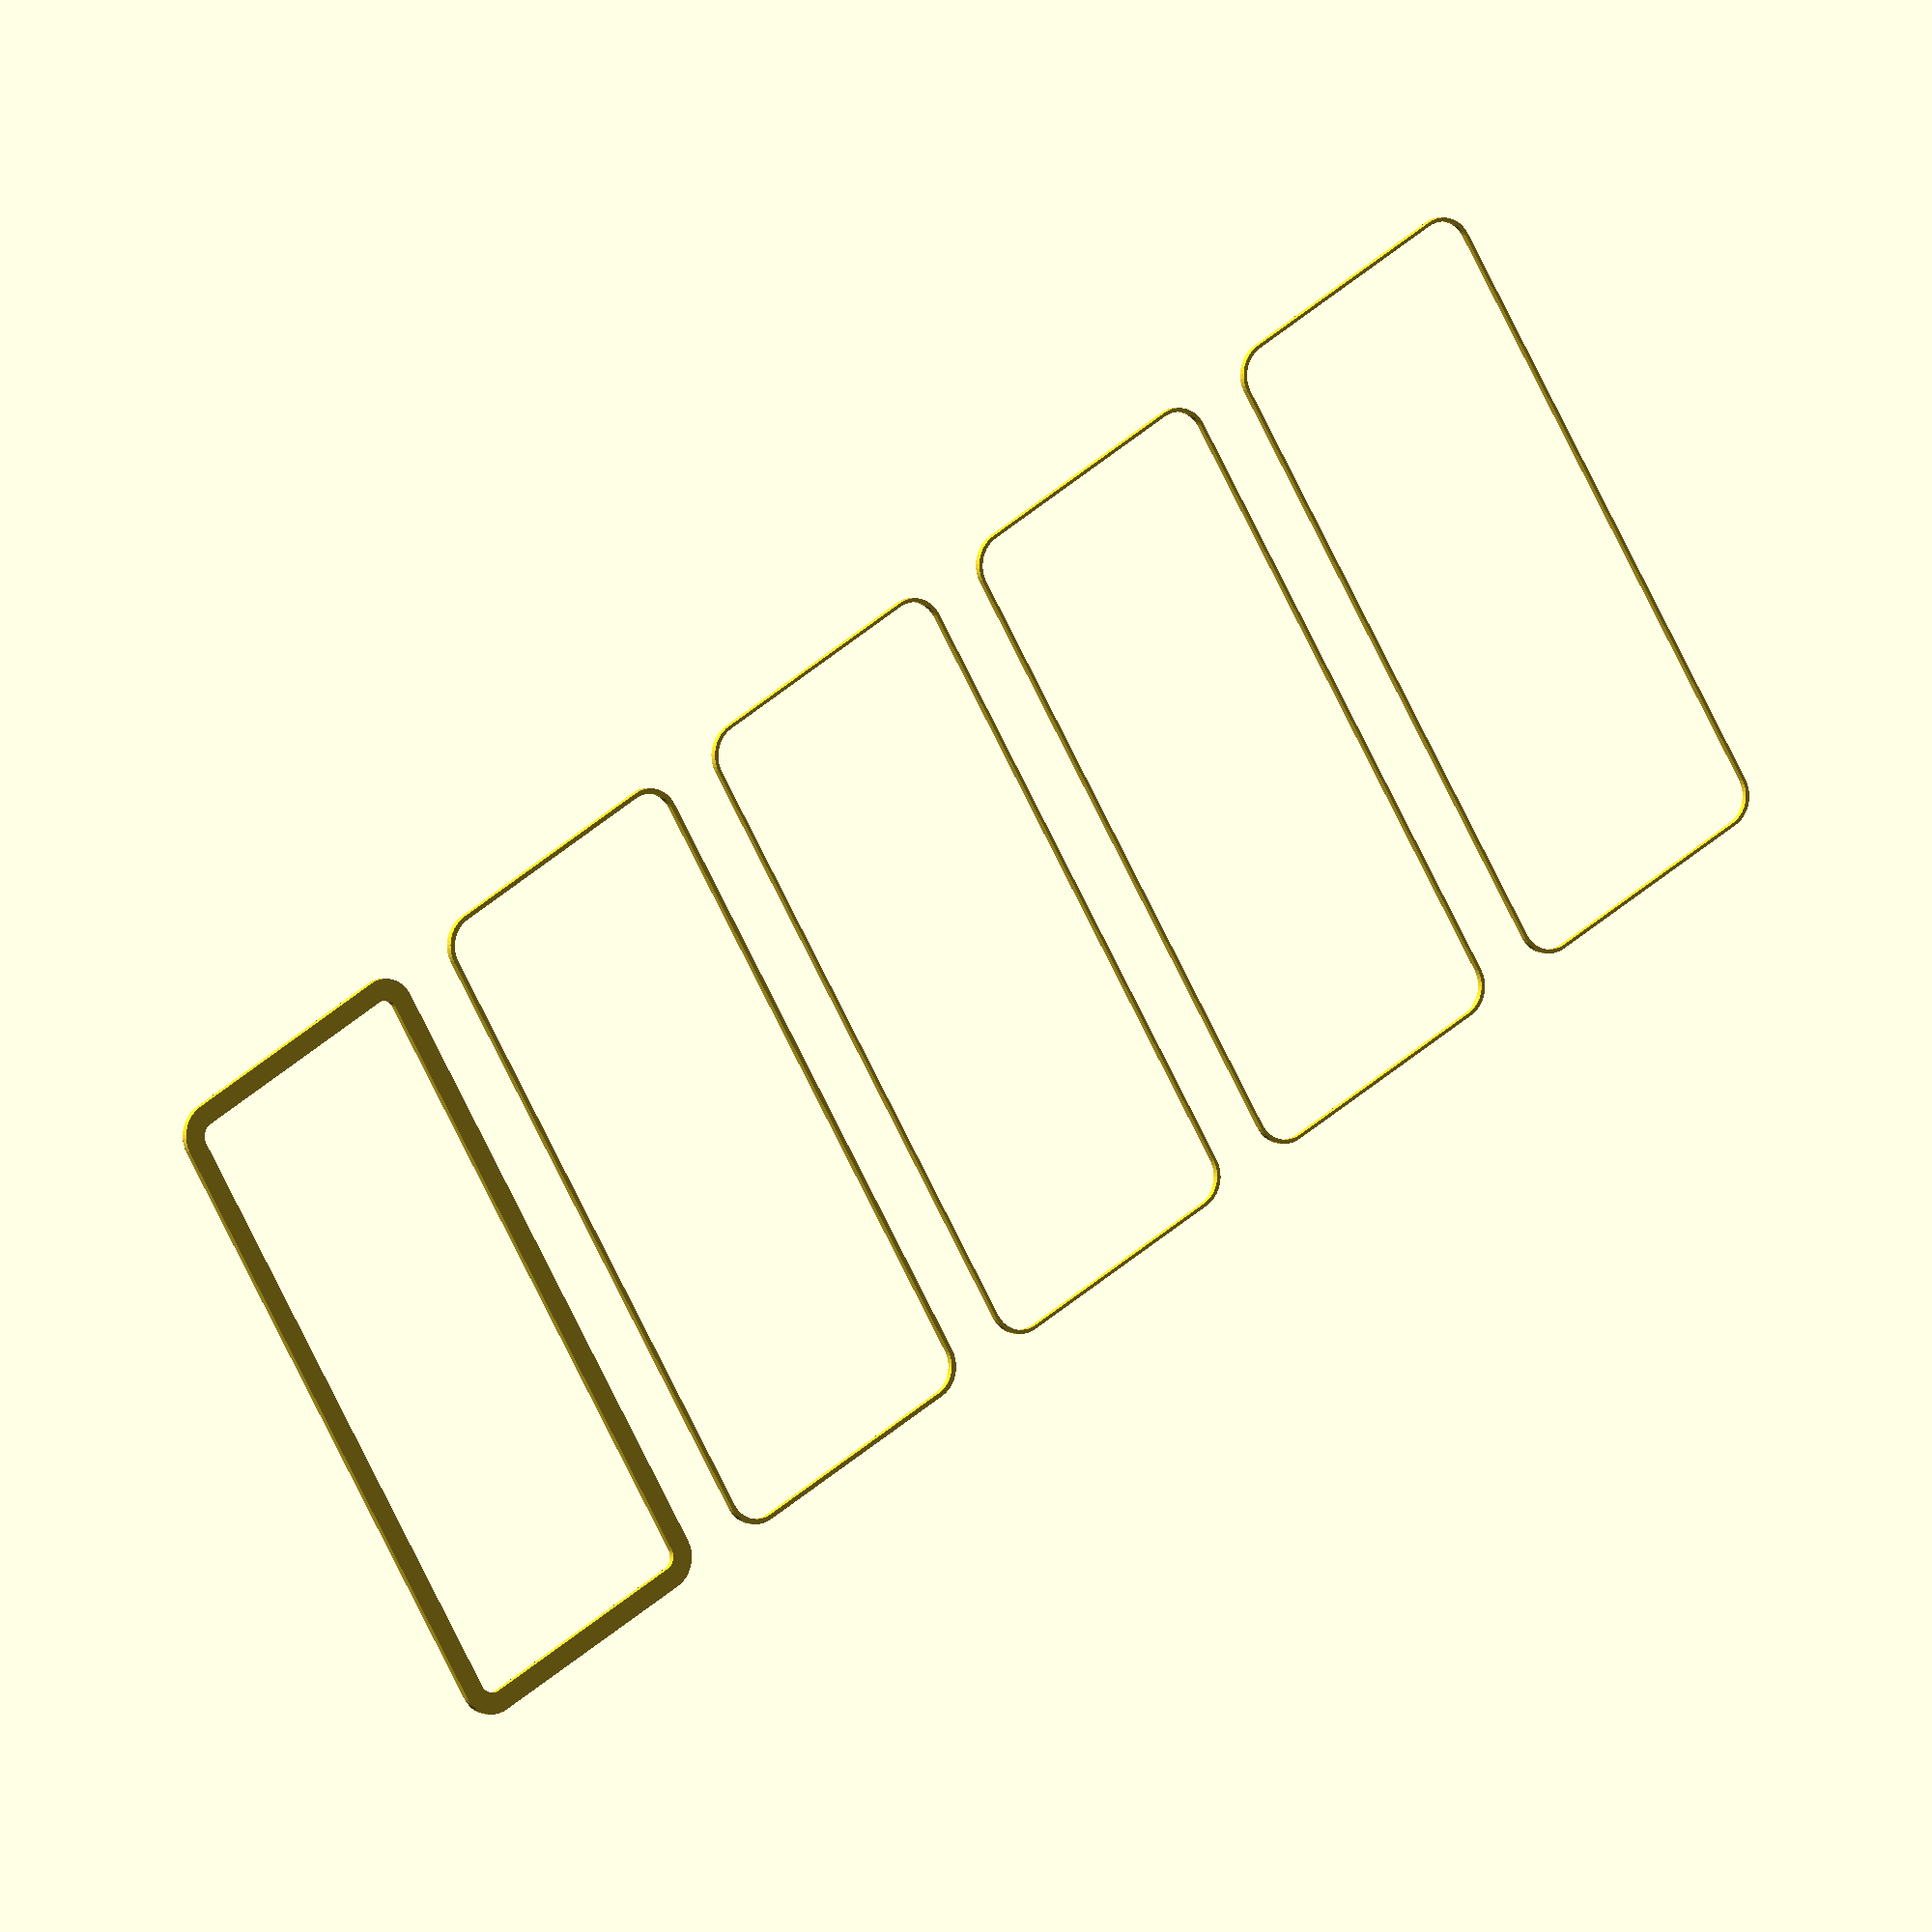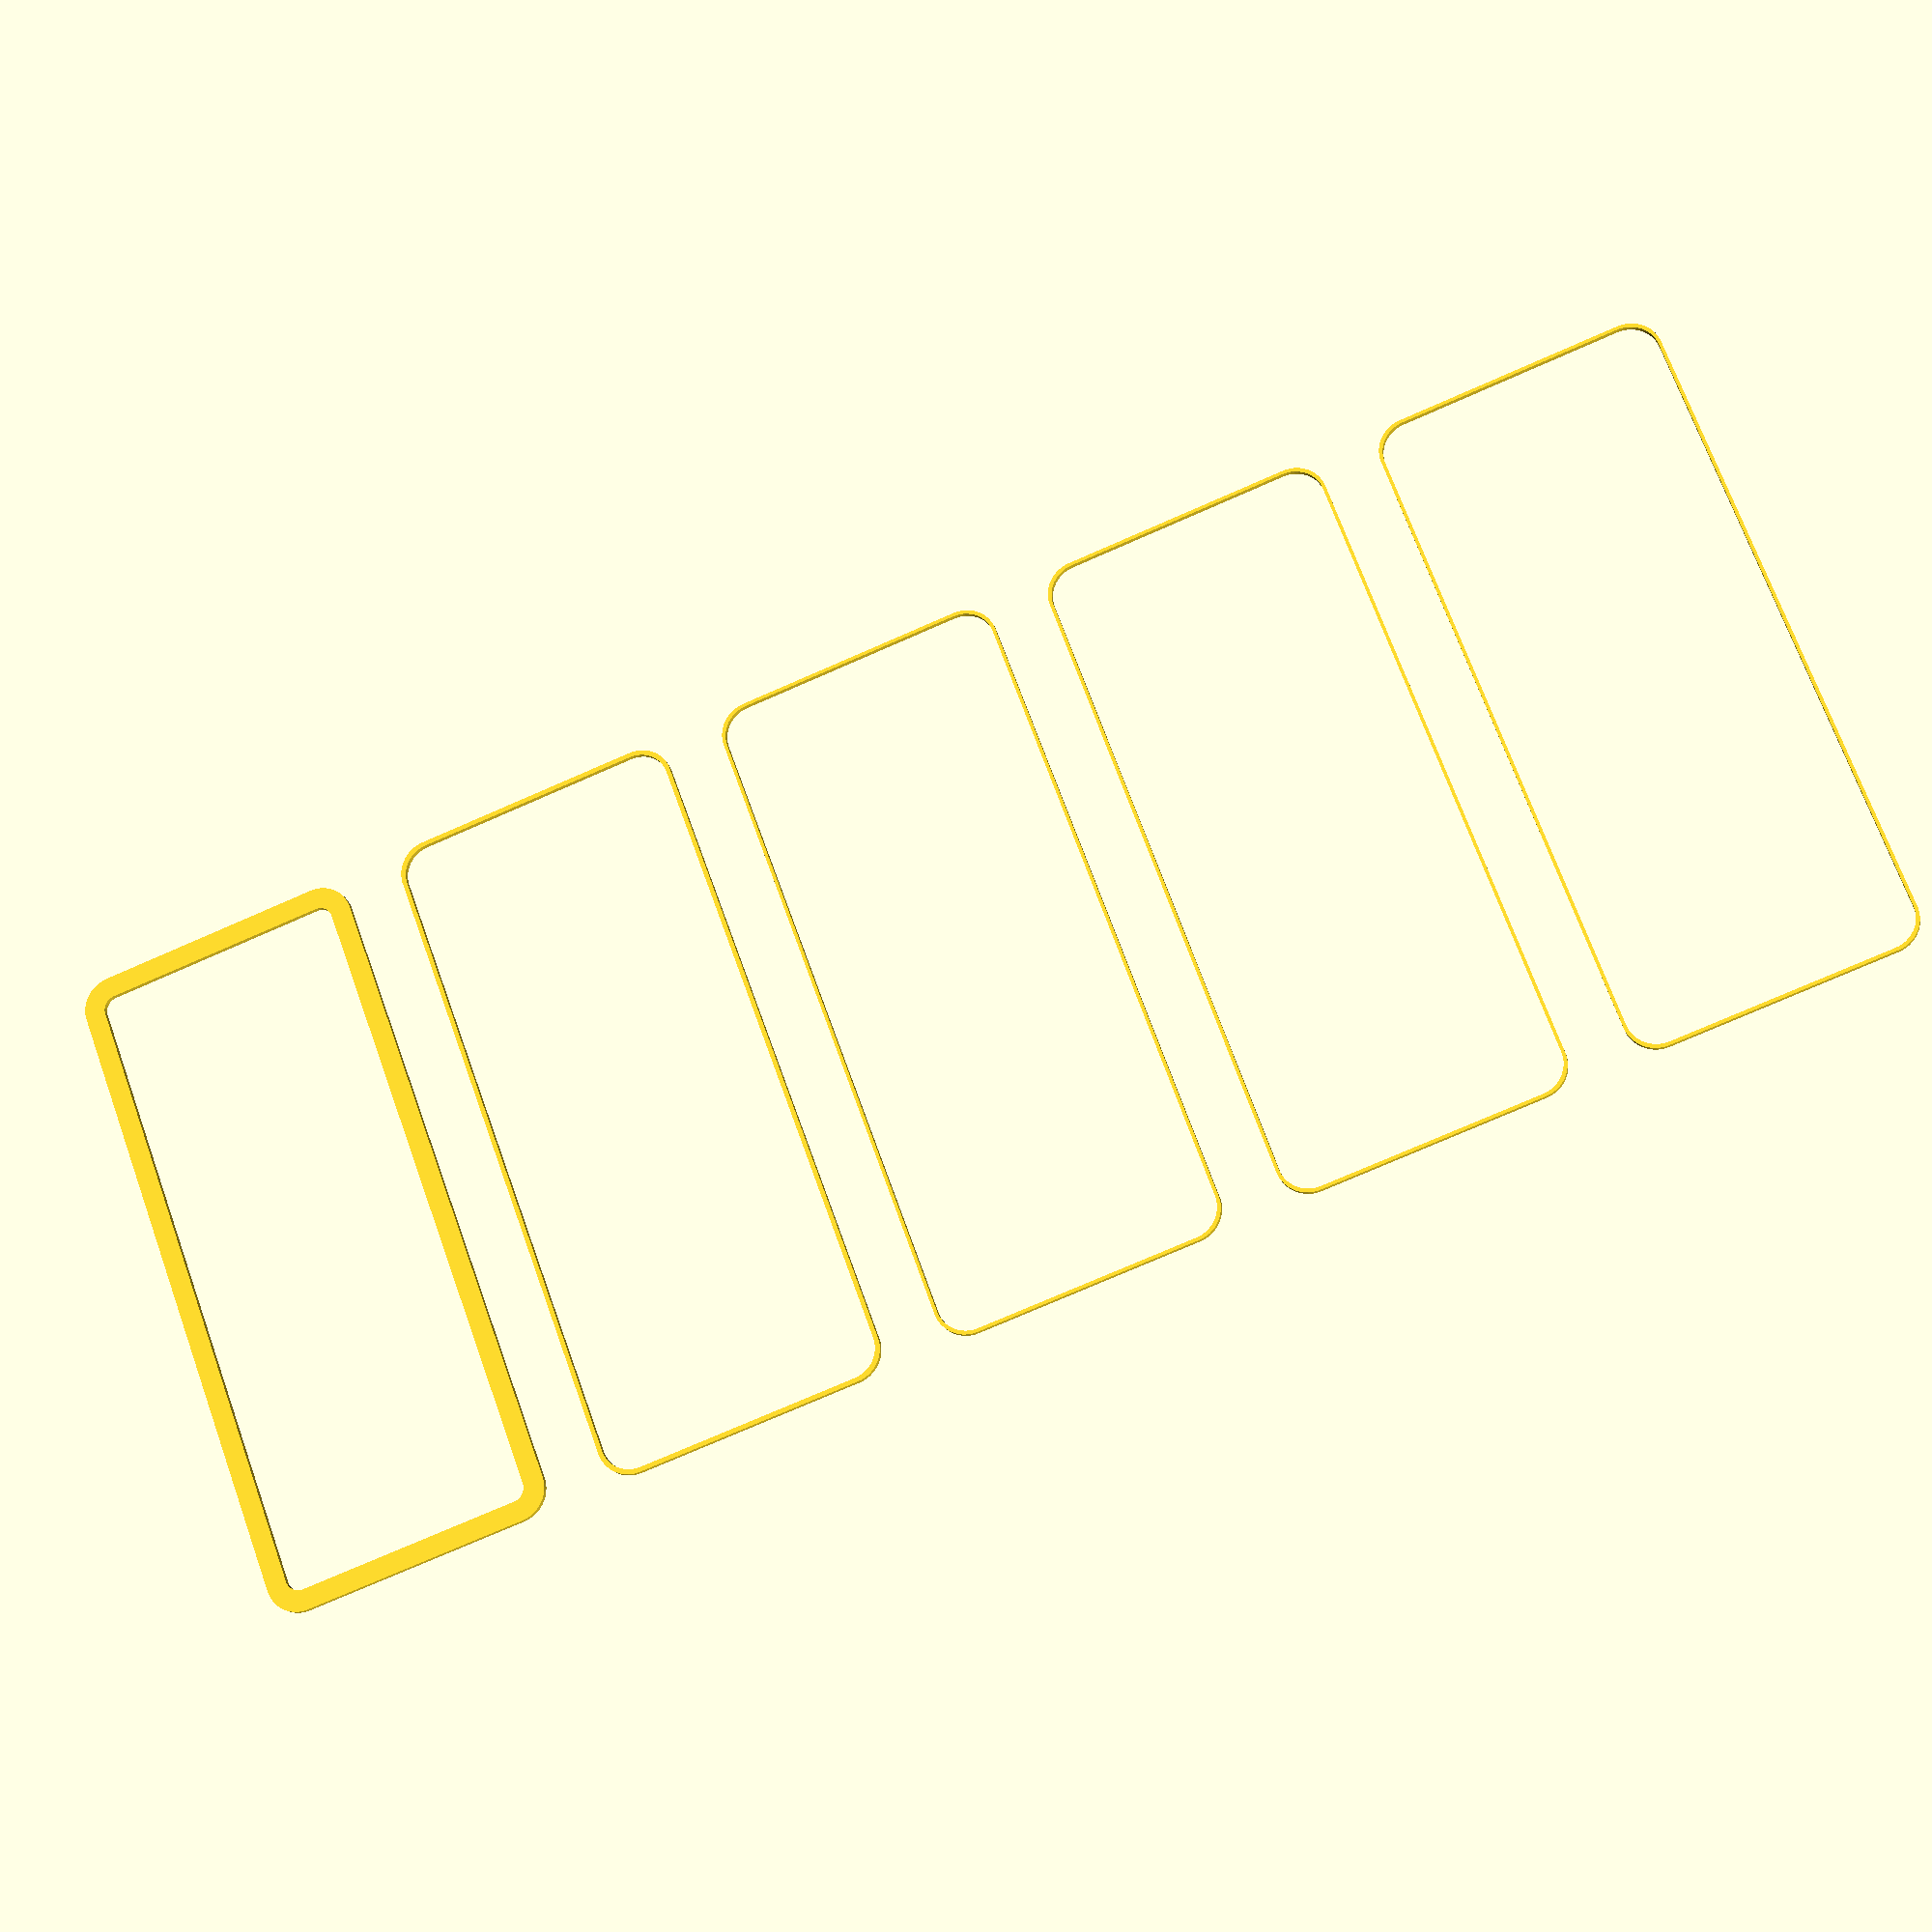
<openscad>
$fn = 50;


union() {
	translate(v = [0, 0, 0]) {
		projection() {
			intersection() {
				translate(v = [-500, -500, -13.5000000000]) {
					cube(size = [1000, 1000, 0.1000000000]);
				}
				difference() {
					union() {
						hull() {
							translate(v = [-47.5000000000, 17.5000000000, 0]) {
								cylinder(h = 30, r = 5);
							}
							translate(v = [47.5000000000, 17.5000000000, 0]) {
								cylinder(h = 30, r = 5);
							}
							translate(v = [-47.5000000000, -17.5000000000, 0]) {
								cylinder(h = 30, r = 5);
							}
							translate(v = [47.5000000000, -17.5000000000, 0]) {
								cylinder(h = 30, r = 5);
							}
						}
					}
					union() {
						translate(v = [-45.0000000000, -15.0000000000, 1]) {
							rotate(a = [0, 0, 0]) {
								difference() {
									union() {
										cylinder(h = 3, r = 2.9000000000);
										translate(v = [0, 0, -10.0000000000]) {
											cylinder(h = 10, r = 1.5000000000);
										}
										translate(v = [0, 0, -10.0000000000]) {
											cylinder(h = 10, r = 1.8000000000);
										}
										translate(v = [0, 0, -10.0000000000]) {
											cylinder(h = 10, r = 1.5000000000);
										}
									}
									union();
								}
							}
						}
						translate(v = [45.0000000000, -15.0000000000, 1]) {
							rotate(a = [0, 0, 0]) {
								difference() {
									union() {
										cylinder(h = 3, r = 2.9000000000);
										translate(v = [0, 0, -10.0000000000]) {
											cylinder(h = 10, r = 1.5000000000);
										}
										translate(v = [0, 0, -10.0000000000]) {
											cylinder(h = 10, r = 1.8000000000);
										}
										translate(v = [0, 0, -10.0000000000]) {
											cylinder(h = 10, r = 1.5000000000);
										}
									}
									union();
								}
							}
						}
						translate(v = [-45.0000000000, 15.0000000000, 1]) {
							rotate(a = [0, 0, 0]) {
								difference() {
									union() {
										cylinder(h = 3, r = 2.9000000000);
										translate(v = [0, 0, -10.0000000000]) {
											cylinder(h = 10, r = 1.5000000000);
										}
										translate(v = [0, 0, -10.0000000000]) {
											cylinder(h = 10, r = 1.8000000000);
										}
										translate(v = [0, 0, -10.0000000000]) {
											cylinder(h = 10, r = 1.5000000000);
										}
									}
									union();
								}
							}
						}
						translate(v = [45.0000000000, 15.0000000000, 1]) {
							rotate(a = [0, 0, 0]) {
								difference() {
									union() {
										cylinder(h = 3, r = 2.9000000000);
										translate(v = [0, 0, -10.0000000000]) {
											cylinder(h = 10, r = 1.5000000000);
										}
										translate(v = [0, 0, -10.0000000000]) {
											cylinder(h = 10, r = 1.8000000000);
										}
										translate(v = [0, 0, -10.0000000000]) {
											cylinder(h = 10, r = 1.5000000000);
										}
									}
									union();
								}
							}
						}
						translate(v = [0, 0, 1]) {
							hull() {
								union() {
									translate(v = [-47.2500000000, 17.2500000000, 4.7500000000]) {
										cylinder(h = 40.5000000000, r = 4.7500000000);
									}
									translate(v = [-47.2500000000, 17.2500000000, 4.7500000000]) {
										sphere(r = 4.7500000000);
									}
									translate(v = [-47.2500000000, 17.2500000000, 45.2500000000]) {
										sphere(r = 4.7500000000);
									}
								}
								union() {
									translate(v = [47.2500000000, 17.2500000000, 4.7500000000]) {
										cylinder(h = 40.5000000000, r = 4.7500000000);
									}
									translate(v = [47.2500000000, 17.2500000000, 4.7500000000]) {
										sphere(r = 4.7500000000);
									}
									translate(v = [47.2500000000, 17.2500000000, 45.2500000000]) {
										sphere(r = 4.7500000000);
									}
								}
								union() {
									translate(v = [-47.2500000000, -17.2500000000, 4.7500000000]) {
										cylinder(h = 40.5000000000, r = 4.7500000000);
									}
									translate(v = [-47.2500000000, -17.2500000000, 4.7500000000]) {
										sphere(r = 4.7500000000);
									}
									translate(v = [-47.2500000000, -17.2500000000, 45.2500000000]) {
										sphere(r = 4.7500000000);
									}
								}
								union() {
									translate(v = [47.2500000000, -17.2500000000, 4.7500000000]) {
										cylinder(h = 40.5000000000, r = 4.7500000000);
									}
									translate(v = [47.2500000000, -17.2500000000, 4.7500000000]) {
										sphere(r = 4.7500000000);
									}
									translate(v = [47.2500000000, -17.2500000000, 45.2500000000]) {
										sphere(r = 4.7500000000);
									}
								}
							}
						}
					}
				}
			}
		}
	}
	translate(v = [0, 54, 0]) {
		projection() {
			intersection() {
				translate(v = [-500, -500, -10.5000000000]) {
					cube(size = [1000, 1000, 0.1000000000]);
				}
				difference() {
					union() {
						hull() {
							translate(v = [-47.5000000000, 17.5000000000, 0]) {
								cylinder(h = 30, r = 5);
							}
							translate(v = [47.5000000000, 17.5000000000, 0]) {
								cylinder(h = 30, r = 5);
							}
							translate(v = [-47.5000000000, -17.5000000000, 0]) {
								cylinder(h = 30, r = 5);
							}
							translate(v = [47.5000000000, -17.5000000000, 0]) {
								cylinder(h = 30, r = 5);
							}
						}
					}
					union() {
						translate(v = [-45.0000000000, -15.0000000000, 1]) {
							rotate(a = [0, 0, 0]) {
								difference() {
									union() {
										cylinder(h = 3, r = 2.9000000000);
										translate(v = [0, 0, -10.0000000000]) {
											cylinder(h = 10, r = 1.5000000000);
										}
										translate(v = [0, 0, -10.0000000000]) {
											cylinder(h = 10, r = 1.8000000000);
										}
										translate(v = [0, 0, -10.0000000000]) {
											cylinder(h = 10, r = 1.5000000000);
										}
									}
									union();
								}
							}
						}
						translate(v = [45.0000000000, -15.0000000000, 1]) {
							rotate(a = [0, 0, 0]) {
								difference() {
									union() {
										cylinder(h = 3, r = 2.9000000000);
										translate(v = [0, 0, -10.0000000000]) {
											cylinder(h = 10, r = 1.5000000000);
										}
										translate(v = [0, 0, -10.0000000000]) {
											cylinder(h = 10, r = 1.8000000000);
										}
										translate(v = [0, 0, -10.0000000000]) {
											cylinder(h = 10, r = 1.5000000000);
										}
									}
									union();
								}
							}
						}
						translate(v = [-45.0000000000, 15.0000000000, 1]) {
							rotate(a = [0, 0, 0]) {
								difference() {
									union() {
										cylinder(h = 3, r = 2.9000000000);
										translate(v = [0, 0, -10.0000000000]) {
											cylinder(h = 10, r = 1.5000000000);
										}
										translate(v = [0, 0, -10.0000000000]) {
											cylinder(h = 10, r = 1.8000000000);
										}
										translate(v = [0, 0, -10.0000000000]) {
											cylinder(h = 10, r = 1.5000000000);
										}
									}
									union();
								}
							}
						}
						translate(v = [45.0000000000, 15.0000000000, 1]) {
							rotate(a = [0, 0, 0]) {
								difference() {
									union() {
										cylinder(h = 3, r = 2.9000000000);
										translate(v = [0, 0, -10.0000000000]) {
											cylinder(h = 10, r = 1.5000000000);
										}
										translate(v = [0, 0, -10.0000000000]) {
											cylinder(h = 10, r = 1.8000000000);
										}
										translate(v = [0, 0, -10.0000000000]) {
											cylinder(h = 10, r = 1.5000000000);
										}
									}
									union();
								}
							}
						}
						translate(v = [0, 0, 1]) {
							hull() {
								union() {
									translate(v = [-47.2500000000, 17.2500000000, 4.7500000000]) {
										cylinder(h = 40.5000000000, r = 4.7500000000);
									}
									translate(v = [-47.2500000000, 17.2500000000, 4.7500000000]) {
										sphere(r = 4.7500000000);
									}
									translate(v = [-47.2500000000, 17.2500000000, 45.2500000000]) {
										sphere(r = 4.7500000000);
									}
								}
								union() {
									translate(v = [47.2500000000, 17.2500000000, 4.7500000000]) {
										cylinder(h = 40.5000000000, r = 4.7500000000);
									}
									translate(v = [47.2500000000, 17.2500000000, 4.7500000000]) {
										sphere(r = 4.7500000000);
									}
									translate(v = [47.2500000000, 17.2500000000, 45.2500000000]) {
										sphere(r = 4.7500000000);
									}
								}
								union() {
									translate(v = [-47.2500000000, -17.2500000000, 4.7500000000]) {
										cylinder(h = 40.5000000000, r = 4.7500000000);
									}
									translate(v = [-47.2500000000, -17.2500000000, 4.7500000000]) {
										sphere(r = 4.7500000000);
									}
									translate(v = [-47.2500000000, -17.2500000000, 45.2500000000]) {
										sphere(r = 4.7500000000);
									}
								}
								union() {
									translate(v = [47.2500000000, -17.2500000000, 4.7500000000]) {
										cylinder(h = 40.5000000000, r = 4.7500000000);
									}
									translate(v = [47.2500000000, -17.2500000000, 4.7500000000]) {
										sphere(r = 4.7500000000);
									}
									translate(v = [47.2500000000, -17.2500000000, 45.2500000000]) {
										sphere(r = 4.7500000000);
									}
								}
							}
						}
					}
				}
			}
		}
	}
	translate(v = [0, 108, 0]) {
		projection() {
			intersection() {
				translate(v = [-500, -500, -7.5000000000]) {
					cube(size = [1000, 1000, 0.1000000000]);
				}
				difference() {
					union() {
						hull() {
							translate(v = [-47.5000000000, 17.5000000000, 0]) {
								cylinder(h = 30, r = 5);
							}
							translate(v = [47.5000000000, 17.5000000000, 0]) {
								cylinder(h = 30, r = 5);
							}
							translate(v = [-47.5000000000, -17.5000000000, 0]) {
								cylinder(h = 30, r = 5);
							}
							translate(v = [47.5000000000, -17.5000000000, 0]) {
								cylinder(h = 30, r = 5);
							}
						}
					}
					union() {
						translate(v = [-45.0000000000, -15.0000000000, 1]) {
							rotate(a = [0, 0, 0]) {
								difference() {
									union() {
										cylinder(h = 3, r = 2.9000000000);
										translate(v = [0, 0, -10.0000000000]) {
											cylinder(h = 10, r = 1.5000000000);
										}
										translate(v = [0, 0, -10.0000000000]) {
											cylinder(h = 10, r = 1.8000000000);
										}
										translate(v = [0, 0, -10.0000000000]) {
											cylinder(h = 10, r = 1.5000000000);
										}
									}
									union();
								}
							}
						}
						translate(v = [45.0000000000, -15.0000000000, 1]) {
							rotate(a = [0, 0, 0]) {
								difference() {
									union() {
										cylinder(h = 3, r = 2.9000000000);
										translate(v = [0, 0, -10.0000000000]) {
											cylinder(h = 10, r = 1.5000000000);
										}
										translate(v = [0, 0, -10.0000000000]) {
											cylinder(h = 10, r = 1.8000000000);
										}
										translate(v = [0, 0, -10.0000000000]) {
											cylinder(h = 10, r = 1.5000000000);
										}
									}
									union();
								}
							}
						}
						translate(v = [-45.0000000000, 15.0000000000, 1]) {
							rotate(a = [0, 0, 0]) {
								difference() {
									union() {
										cylinder(h = 3, r = 2.9000000000);
										translate(v = [0, 0, -10.0000000000]) {
											cylinder(h = 10, r = 1.5000000000);
										}
										translate(v = [0, 0, -10.0000000000]) {
											cylinder(h = 10, r = 1.8000000000);
										}
										translate(v = [0, 0, -10.0000000000]) {
											cylinder(h = 10, r = 1.5000000000);
										}
									}
									union();
								}
							}
						}
						translate(v = [45.0000000000, 15.0000000000, 1]) {
							rotate(a = [0, 0, 0]) {
								difference() {
									union() {
										cylinder(h = 3, r = 2.9000000000);
										translate(v = [0, 0, -10.0000000000]) {
											cylinder(h = 10, r = 1.5000000000);
										}
										translate(v = [0, 0, -10.0000000000]) {
											cylinder(h = 10, r = 1.8000000000);
										}
										translate(v = [0, 0, -10.0000000000]) {
											cylinder(h = 10, r = 1.5000000000);
										}
									}
									union();
								}
							}
						}
						translate(v = [0, 0, 1]) {
							hull() {
								union() {
									translate(v = [-47.2500000000, 17.2500000000, 4.7500000000]) {
										cylinder(h = 40.5000000000, r = 4.7500000000);
									}
									translate(v = [-47.2500000000, 17.2500000000, 4.7500000000]) {
										sphere(r = 4.7500000000);
									}
									translate(v = [-47.2500000000, 17.2500000000, 45.2500000000]) {
										sphere(r = 4.7500000000);
									}
								}
								union() {
									translate(v = [47.2500000000, 17.2500000000, 4.7500000000]) {
										cylinder(h = 40.5000000000, r = 4.7500000000);
									}
									translate(v = [47.2500000000, 17.2500000000, 4.7500000000]) {
										sphere(r = 4.7500000000);
									}
									translate(v = [47.2500000000, 17.2500000000, 45.2500000000]) {
										sphere(r = 4.7500000000);
									}
								}
								union() {
									translate(v = [-47.2500000000, -17.2500000000, 4.7500000000]) {
										cylinder(h = 40.5000000000, r = 4.7500000000);
									}
									translate(v = [-47.2500000000, -17.2500000000, 4.7500000000]) {
										sphere(r = 4.7500000000);
									}
									translate(v = [-47.2500000000, -17.2500000000, 45.2500000000]) {
										sphere(r = 4.7500000000);
									}
								}
								union() {
									translate(v = [47.2500000000, -17.2500000000, 4.7500000000]) {
										cylinder(h = 40.5000000000, r = 4.7500000000);
									}
									translate(v = [47.2500000000, -17.2500000000, 4.7500000000]) {
										sphere(r = 4.7500000000);
									}
									translate(v = [47.2500000000, -17.2500000000, 45.2500000000]) {
										sphere(r = 4.7500000000);
									}
								}
							}
						}
					}
				}
			}
		}
	}
	translate(v = [0, 162, 0]) {
		projection() {
			intersection() {
				translate(v = [-500, -500, -4.5000000000]) {
					cube(size = [1000, 1000, 0.1000000000]);
				}
				difference() {
					union() {
						hull() {
							translate(v = [-47.5000000000, 17.5000000000, 0]) {
								cylinder(h = 30, r = 5);
							}
							translate(v = [47.5000000000, 17.5000000000, 0]) {
								cylinder(h = 30, r = 5);
							}
							translate(v = [-47.5000000000, -17.5000000000, 0]) {
								cylinder(h = 30, r = 5);
							}
							translate(v = [47.5000000000, -17.5000000000, 0]) {
								cylinder(h = 30, r = 5);
							}
						}
					}
					union() {
						translate(v = [-45.0000000000, -15.0000000000, 1]) {
							rotate(a = [0, 0, 0]) {
								difference() {
									union() {
										cylinder(h = 3, r = 2.9000000000);
										translate(v = [0, 0, -10.0000000000]) {
											cylinder(h = 10, r = 1.5000000000);
										}
										translate(v = [0, 0, -10.0000000000]) {
											cylinder(h = 10, r = 1.8000000000);
										}
										translate(v = [0, 0, -10.0000000000]) {
											cylinder(h = 10, r = 1.5000000000);
										}
									}
									union();
								}
							}
						}
						translate(v = [45.0000000000, -15.0000000000, 1]) {
							rotate(a = [0, 0, 0]) {
								difference() {
									union() {
										cylinder(h = 3, r = 2.9000000000);
										translate(v = [0, 0, -10.0000000000]) {
											cylinder(h = 10, r = 1.5000000000);
										}
										translate(v = [0, 0, -10.0000000000]) {
											cylinder(h = 10, r = 1.8000000000);
										}
										translate(v = [0, 0, -10.0000000000]) {
											cylinder(h = 10, r = 1.5000000000);
										}
									}
									union();
								}
							}
						}
						translate(v = [-45.0000000000, 15.0000000000, 1]) {
							rotate(a = [0, 0, 0]) {
								difference() {
									union() {
										cylinder(h = 3, r = 2.9000000000);
										translate(v = [0, 0, -10.0000000000]) {
											cylinder(h = 10, r = 1.5000000000);
										}
										translate(v = [0, 0, -10.0000000000]) {
											cylinder(h = 10, r = 1.8000000000);
										}
										translate(v = [0, 0, -10.0000000000]) {
											cylinder(h = 10, r = 1.5000000000);
										}
									}
									union();
								}
							}
						}
						translate(v = [45.0000000000, 15.0000000000, 1]) {
							rotate(a = [0, 0, 0]) {
								difference() {
									union() {
										cylinder(h = 3, r = 2.9000000000);
										translate(v = [0, 0, -10.0000000000]) {
											cylinder(h = 10, r = 1.5000000000);
										}
										translate(v = [0, 0, -10.0000000000]) {
											cylinder(h = 10, r = 1.8000000000);
										}
										translate(v = [0, 0, -10.0000000000]) {
											cylinder(h = 10, r = 1.5000000000);
										}
									}
									union();
								}
							}
						}
						translate(v = [0, 0, 1]) {
							hull() {
								union() {
									translate(v = [-47.2500000000, 17.2500000000, 4.7500000000]) {
										cylinder(h = 40.5000000000, r = 4.7500000000);
									}
									translate(v = [-47.2500000000, 17.2500000000, 4.7500000000]) {
										sphere(r = 4.7500000000);
									}
									translate(v = [-47.2500000000, 17.2500000000, 45.2500000000]) {
										sphere(r = 4.7500000000);
									}
								}
								union() {
									translate(v = [47.2500000000, 17.2500000000, 4.7500000000]) {
										cylinder(h = 40.5000000000, r = 4.7500000000);
									}
									translate(v = [47.2500000000, 17.2500000000, 4.7500000000]) {
										sphere(r = 4.7500000000);
									}
									translate(v = [47.2500000000, 17.2500000000, 45.2500000000]) {
										sphere(r = 4.7500000000);
									}
								}
								union() {
									translate(v = [-47.2500000000, -17.2500000000, 4.7500000000]) {
										cylinder(h = 40.5000000000, r = 4.7500000000);
									}
									translate(v = [-47.2500000000, -17.2500000000, 4.7500000000]) {
										sphere(r = 4.7500000000);
									}
									translate(v = [-47.2500000000, -17.2500000000, 45.2500000000]) {
										sphere(r = 4.7500000000);
									}
								}
								union() {
									translate(v = [47.2500000000, -17.2500000000, 4.7500000000]) {
										cylinder(h = 40.5000000000, r = 4.7500000000);
									}
									translate(v = [47.2500000000, -17.2500000000, 4.7500000000]) {
										sphere(r = 4.7500000000);
									}
									translate(v = [47.2500000000, -17.2500000000, 45.2500000000]) {
										sphere(r = 4.7500000000);
									}
								}
							}
						}
					}
				}
			}
		}
	}
	translate(v = [0, 216, 0]) {
		projection() {
			intersection() {
				translate(v = [-500, -500, -1.5000000000]) {
					cube(size = [1000, 1000, 0.1000000000]);
				}
				difference() {
					union() {
						hull() {
							translate(v = [-47.5000000000, 17.5000000000, 0]) {
								cylinder(h = 30, r = 5);
							}
							translate(v = [47.5000000000, 17.5000000000, 0]) {
								cylinder(h = 30, r = 5);
							}
							translate(v = [-47.5000000000, -17.5000000000, 0]) {
								cylinder(h = 30, r = 5);
							}
							translate(v = [47.5000000000, -17.5000000000, 0]) {
								cylinder(h = 30, r = 5);
							}
						}
					}
					union() {
						translate(v = [-45.0000000000, -15.0000000000, 1]) {
							rotate(a = [0, 0, 0]) {
								difference() {
									union() {
										cylinder(h = 3, r = 2.9000000000);
										translate(v = [0, 0, -10.0000000000]) {
											cylinder(h = 10, r = 1.5000000000);
										}
										translate(v = [0, 0, -10.0000000000]) {
											cylinder(h = 10, r = 1.8000000000);
										}
										translate(v = [0, 0, -10.0000000000]) {
											cylinder(h = 10, r = 1.5000000000);
										}
									}
									union();
								}
							}
						}
						translate(v = [45.0000000000, -15.0000000000, 1]) {
							rotate(a = [0, 0, 0]) {
								difference() {
									union() {
										cylinder(h = 3, r = 2.9000000000);
										translate(v = [0, 0, -10.0000000000]) {
											cylinder(h = 10, r = 1.5000000000);
										}
										translate(v = [0, 0, -10.0000000000]) {
											cylinder(h = 10, r = 1.8000000000);
										}
										translate(v = [0, 0, -10.0000000000]) {
											cylinder(h = 10, r = 1.5000000000);
										}
									}
									union();
								}
							}
						}
						translate(v = [-45.0000000000, 15.0000000000, 1]) {
							rotate(a = [0, 0, 0]) {
								difference() {
									union() {
										cylinder(h = 3, r = 2.9000000000);
										translate(v = [0, 0, -10.0000000000]) {
											cylinder(h = 10, r = 1.5000000000);
										}
										translate(v = [0, 0, -10.0000000000]) {
											cylinder(h = 10, r = 1.8000000000);
										}
										translate(v = [0, 0, -10.0000000000]) {
											cylinder(h = 10, r = 1.5000000000);
										}
									}
									union();
								}
							}
						}
						translate(v = [45.0000000000, 15.0000000000, 1]) {
							rotate(a = [0, 0, 0]) {
								difference() {
									union() {
										cylinder(h = 3, r = 2.9000000000);
										translate(v = [0, 0, -10.0000000000]) {
											cylinder(h = 10, r = 1.5000000000);
										}
										translate(v = [0, 0, -10.0000000000]) {
											cylinder(h = 10, r = 1.8000000000);
										}
										translate(v = [0, 0, -10.0000000000]) {
											cylinder(h = 10, r = 1.5000000000);
										}
									}
									union();
								}
							}
						}
						translate(v = [0, 0, 1]) {
							hull() {
								union() {
									translate(v = [-47.2500000000, 17.2500000000, 4.7500000000]) {
										cylinder(h = 40.5000000000, r = 4.7500000000);
									}
									translate(v = [-47.2500000000, 17.2500000000, 4.7500000000]) {
										sphere(r = 4.7500000000);
									}
									translate(v = [-47.2500000000, 17.2500000000, 45.2500000000]) {
										sphere(r = 4.7500000000);
									}
								}
								union() {
									translate(v = [47.2500000000, 17.2500000000, 4.7500000000]) {
										cylinder(h = 40.5000000000, r = 4.7500000000);
									}
									translate(v = [47.2500000000, 17.2500000000, 4.7500000000]) {
										sphere(r = 4.7500000000);
									}
									translate(v = [47.2500000000, 17.2500000000, 45.2500000000]) {
										sphere(r = 4.7500000000);
									}
								}
								union() {
									translate(v = [-47.2500000000, -17.2500000000, 4.7500000000]) {
										cylinder(h = 40.5000000000, r = 4.7500000000);
									}
									translate(v = [-47.2500000000, -17.2500000000, 4.7500000000]) {
										sphere(r = 4.7500000000);
									}
									translate(v = [-47.2500000000, -17.2500000000, 45.2500000000]) {
										sphere(r = 4.7500000000);
									}
								}
								union() {
									translate(v = [47.2500000000, -17.2500000000, 4.7500000000]) {
										cylinder(h = 40.5000000000, r = 4.7500000000);
									}
									translate(v = [47.2500000000, -17.2500000000, 4.7500000000]) {
										sphere(r = 4.7500000000);
									}
									translate(v = [47.2500000000, -17.2500000000, 45.2500000000]) {
										sphere(r = 4.7500000000);
									}
								}
							}
						}
					}
				}
			}
		}
	}
	translate(v = [0, 270, 0]) {
		projection() {
			intersection() {
				translate(v = [-500, -500, 1.5000000000]) {
					cube(size = [1000, 1000, 0.1000000000]);
				}
				difference() {
					union() {
						hull() {
							translate(v = [-47.5000000000, 17.5000000000, 0]) {
								cylinder(h = 30, r = 5);
							}
							translate(v = [47.5000000000, 17.5000000000, 0]) {
								cylinder(h = 30, r = 5);
							}
							translate(v = [-47.5000000000, -17.5000000000, 0]) {
								cylinder(h = 30, r = 5);
							}
							translate(v = [47.5000000000, -17.5000000000, 0]) {
								cylinder(h = 30, r = 5);
							}
						}
					}
					union() {
						translate(v = [-45.0000000000, -15.0000000000, 1]) {
							rotate(a = [0, 0, 0]) {
								difference() {
									union() {
										cylinder(h = 3, r = 2.9000000000);
										translate(v = [0, 0, -10.0000000000]) {
											cylinder(h = 10, r = 1.5000000000);
										}
										translate(v = [0, 0, -10.0000000000]) {
											cylinder(h = 10, r = 1.8000000000);
										}
										translate(v = [0, 0, -10.0000000000]) {
											cylinder(h = 10, r = 1.5000000000);
										}
									}
									union();
								}
							}
						}
						translate(v = [45.0000000000, -15.0000000000, 1]) {
							rotate(a = [0, 0, 0]) {
								difference() {
									union() {
										cylinder(h = 3, r = 2.9000000000);
										translate(v = [0, 0, -10.0000000000]) {
											cylinder(h = 10, r = 1.5000000000);
										}
										translate(v = [0, 0, -10.0000000000]) {
											cylinder(h = 10, r = 1.8000000000);
										}
										translate(v = [0, 0, -10.0000000000]) {
											cylinder(h = 10, r = 1.5000000000);
										}
									}
									union();
								}
							}
						}
						translate(v = [-45.0000000000, 15.0000000000, 1]) {
							rotate(a = [0, 0, 0]) {
								difference() {
									union() {
										cylinder(h = 3, r = 2.9000000000);
										translate(v = [0, 0, -10.0000000000]) {
											cylinder(h = 10, r = 1.5000000000);
										}
										translate(v = [0, 0, -10.0000000000]) {
											cylinder(h = 10, r = 1.8000000000);
										}
										translate(v = [0, 0, -10.0000000000]) {
											cylinder(h = 10, r = 1.5000000000);
										}
									}
									union();
								}
							}
						}
						translate(v = [45.0000000000, 15.0000000000, 1]) {
							rotate(a = [0, 0, 0]) {
								difference() {
									union() {
										cylinder(h = 3, r = 2.9000000000);
										translate(v = [0, 0, -10.0000000000]) {
											cylinder(h = 10, r = 1.5000000000);
										}
										translate(v = [0, 0, -10.0000000000]) {
											cylinder(h = 10, r = 1.8000000000);
										}
										translate(v = [0, 0, -10.0000000000]) {
											cylinder(h = 10, r = 1.5000000000);
										}
									}
									union();
								}
							}
						}
						translate(v = [0, 0, 1]) {
							hull() {
								union() {
									translate(v = [-47.2500000000, 17.2500000000, 4.7500000000]) {
										cylinder(h = 40.5000000000, r = 4.7500000000);
									}
									translate(v = [-47.2500000000, 17.2500000000, 4.7500000000]) {
										sphere(r = 4.7500000000);
									}
									translate(v = [-47.2500000000, 17.2500000000, 45.2500000000]) {
										sphere(r = 4.7500000000);
									}
								}
								union() {
									translate(v = [47.2500000000, 17.2500000000, 4.7500000000]) {
										cylinder(h = 40.5000000000, r = 4.7500000000);
									}
									translate(v = [47.2500000000, 17.2500000000, 4.7500000000]) {
										sphere(r = 4.7500000000);
									}
									translate(v = [47.2500000000, 17.2500000000, 45.2500000000]) {
										sphere(r = 4.7500000000);
									}
								}
								union() {
									translate(v = [-47.2500000000, -17.2500000000, 4.7500000000]) {
										cylinder(h = 40.5000000000, r = 4.7500000000);
									}
									translate(v = [-47.2500000000, -17.2500000000, 4.7500000000]) {
										sphere(r = 4.7500000000);
									}
									translate(v = [-47.2500000000, -17.2500000000, 45.2500000000]) {
										sphere(r = 4.7500000000);
									}
								}
								union() {
									translate(v = [47.2500000000, -17.2500000000, 4.7500000000]) {
										cylinder(h = 40.5000000000, r = 4.7500000000);
									}
									translate(v = [47.2500000000, -17.2500000000, 4.7500000000]) {
										sphere(r = 4.7500000000);
									}
									translate(v = [47.2500000000, -17.2500000000, 45.2500000000]) {
										sphere(r = 4.7500000000);
									}
								}
							}
						}
					}
				}
			}
		}
	}
	translate(v = [0, 324, 0]) {
		projection() {
			intersection() {
				translate(v = [-500, -500, 4.5000000000]) {
					cube(size = [1000, 1000, 0.1000000000]);
				}
				difference() {
					union() {
						hull() {
							translate(v = [-47.5000000000, 17.5000000000, 0]) {
								cylinder(h = 30, r = 5);
							}
							translate(v = [47.5000000000, 17.5000000000, 0]) {
								cylinder(h = 30, r = 5);
							}
							translate(v = [-47.5000000000, -17.5000000000, 0]) {
								cylinder(h = 30, r = 5);
							}
							translate(v = [47.5000000000, -17.5000000000, 0]) {
								cylinder(h = 30, r = 5);
							}
						}
					}
					union() {
						translate(v = [-45.0000000000, -15.0000000000, 1]) {
							rotate(a = [0, 0, 0]) {
								difference() {
									union() {
										cylinder(h = 3, r = 2.9000000000);
										translate(v = [0, 0, -10.0000000000]) {
											cylinder(h = 10, r = 1.5000000000);
										}
										translate(v = [0, 0, -10.0000000000]) {
											cylinder(h = 10, r = 1.8000000000);
										}
										translate(v = [0, 0, -10.0000000000]) {
											cylinder(h = 10, r = 1.5000000000);
										}
									}
									union();
								}
							}
						}
						translate(v = [45.0000000000, -15.0000000000, 1]) {
							rotate(a = [0, 0, 0]) {
								difference() {
									union() {
										cylinder(h = 3, r = 2.9000000000);
										translate(v = [0, 0, -10.0000000000]) {
											cylinder(h = 10, r = 1.5000000000);
										}
										translate(v = [0, 0, -10.0000000000]) {
											cylinder(h = 10, r = 1.8000000000);
										}
										translate(v = [0, 0, -10.0000000000]) {
											cylinder(h = 10, r = 1.5000000000);
										}
									}
									union();
								}
							}
						}
						translate(v = [-45.0000000000, 15.0000000000, 1]) {
							rotate(a = [0, 0, 0]) {
								difference() {
									union() {
										cylinder(h = 3, r = 2.9000000000);
										translate(v = [0, 0, -10.0000000000]) {
											cylinder(h = 10, r = 1.5000000000);
										}
										translate(v = [0, 0, -10.0000000000]) {
											cylinder(h = 10, r = 1.8000000000);
										}
										translate(v = [0, 0, -10.0000000000]) {
											cylinder(h = 10, r = 1.5000000000);
										}
									}
									union();
								}
							}
						}
						translate(v = [45.0000000000, 15.0000000000, 1]) {
							rotate(a = [0, 0, 0]) {
								difference() {
									union() {
										cylinder(h = 3, r = 2.9000000000);
										translate(v = [0, 0, -10.0000000000]) {
											cylinder(h = 10, r = 1.5000000000);
										}
										translate(v = [0, 0, -10.0000000000]) {
											cylinder(h = 10, r = 1.8000000000);
										}
										translate(v = [0, 0, -10.0000000000]) {
											cylinder(h = 10, r = 1.5000000000);
										}
									}
									union();
								}
							}
						}
						translate(v = [0, 0, 1]) {
							hull() {
								union() {
									translate(v = [-47.2500000000, 17.2500000000, 4.7500000000]) {
										cylinder(h = 40.5000000000, r = 4.7500000000);
									}
									translate(v = [-47.2500000000, 17.2500000000, 4.7500000000]) {
										sphere(r = 4.7500000000);
									}
									translate(v = [-47.2500000000, 17.2500000000, 45.2500000000]) {
										sphere(r = 4.7500000000);
									}
								}
								union() {
									translate(v = [47.2500000000, 17.2500000000, 4.7500000000]) {
										cylinder(h = 40.5000000000, r = 4.7500000000);
									}
									translate(v = [47.2500000000, 17.2500000000, 4.7500000000]) {
										sphere(r = 4.7500000000);
									}
									translate(v = [47.2500000000, 17.2500000000, 45.2500000000]) {
										sphere(r = 4.7500000000);
									}
								}
								union() {
									translate(v = [-47.2500000000, -17.2500000000, 4.7500000000]) {
										cylinder(h = 40.5000000000, r = 4.7500000000);
									}
									translate(v = [-47.2500000000, -17.2500000000, 4.7500000000]) {
										sphere(r = 4.7500000000);
									}
									translate(v = [-47.2500000000, -17.2500000000, 45.2500000000]) {
										sphere(r = 4.7500000000);
									}
								}
								union() {
									translate(v = [47.2500000000, -17.2500000000, 4.7500000000]) {
										cylinder(h = 40.5000000000, r = 4.7500000000);
									}
									translate(v = [47.2500000000, -17.2500000000, 4.7500000000]) {
										sphere(r = 4.7500000000);
									}
									translate(v = [47.2500000000, -17.2500000000, 45.2500000000]) {
										sphere(r = 4.7500000000);
									}
								}
							}
						}
					}
				}
			}
		}
	}
	translate(v = [0, 378, 0]) {
		projection() {
			intersection() {
				translate(v = [-500, -500, 7.5000000000]) {
					cube(size = [1000, 1000, 0.1000000000]);
				}
				difference() {
					union() {
						hull() {
							translate(v = [-47.5000000000, 17.5000000000, 0]) {
								cylinder(h = 30, r = 5);
							}
							translate(v = [47.5000000000, 17.5000000000, 0]) {
								cylinder(h = 30, r = 5);
							}
							translate(v = [-47.5000000000, -17.5000000000, 0]) {
								cylinder(h = 30, r = 5);
							}
							translate(v = [47.5000000000, -17.5000000000, 0]) {
								cylinder(h = 30, r = 5);
							}
						}
					}
					union() {
						translate(v = [-45.0000000000, -15.0000000000, 1]) {
							rotate(a = [0, 0, 0]) {
								difference() {
									union() {
										cylinder(h = 3, r = 2.9000000000);
										translate(v = [0, 0, -10.0000000000]) {
											cylinder(h = 10, r = 1.5000000000);
										}
										translate(v = [0, 0, -10.0000000000]) {
											cylinder(h = 10, r = 1.8000000000);
										}
										translate(v = [0, 0, -10.0000000000]) {
											cylinder(h = 10, r = 1.5000000000);
										}
									}
									union();
								}
							}
						}
						translate(v = [45.0000000000, -15.0000000000, 1]) {
							rotate(a = [0, 0, 0]) {
								difference() {
									union() {
										cylinder(h = 3, r = 2.9000000000);
										translate(v = [0, 0, -10.0000000000]) {
											cylinder(h = 10, r = 1.5000000000);
										}
										translate(v = [0, 0, -10.0000000000]) {
											cylinder(h = 10, r = 1.8000000000);
										}
										translate(v = [0, 0, -10.0000000000]) {
											cylinder(h = 10, r = 1.5000000000);
										}
									}
									union();
								}
							}
						}
						translate(v = [-45.0000000000, 15.0000000000, 1]) {
							rotate(a = [0, 0, 0]) {
								difference() {
									union() {
										cylinder(h = 3, r = 2.9000000000);
										translate(v = [0, 0, -10.0000000000]) {
											cylinder(h = 10, r = 1.5000000000);
										}
										translate(v = [0, 0, -10.0000000000]) {
											cylinder(h = 10, r = 1.8000000000);
										}
										translate(v = [0, 0, -10.0000000000]) {
											cylinder(h = 10, r = 1.5000000000);
										}
									}
									union();
								}
							}
						}
						translate(v = [45.0000000000, 15.0000000000, 1]) {
							rotate(a = [0, 0, 0]) {
								difference() {
									union() {
										cylinder(h = 3, r = 2.9000000000);
										translate(v = [0, 0, -10.0000000000]) {
											cylinder(h = 10, r = 1.5000000000);
										}
										translate(v = [0, 0, -10.0000000000]) {
											cylinder(h = 10, r = 1.8000000000);
										}
										translate(v = [0, 0, -10.0000000000]) {
											cylinder(h = 10, r = 1.5000000000);
										}
									}
									union();
								}
							}
						}
						translate(v = [0, 0, 1]) {
							hull() {
								union() {
									translate(v = [-47.2500000000, 17.2500000000, 4.7500000000]) {
										cylinder(h = 40.5000000000, r = 4.7500000000);
									}
									translate(v = [-47.2500000000, 17.2500000000, 4.7500000000]) {
										sphere(r = 4.7500000000);
									}
									translate(v = [-47.2500000000, 17.2500000000, 45.2500000000]) {
										sphere(r = 4.7500000000);
									}
								}
								union() {
									translate(v = [47.2500000000, 17.2500000000, 4.7500000000]) {
										cylinder(h = 40.5000000000, r = 4.7500000000);
									}
									translate(v = [47.2500000000, 17.2500000000, 4.7500000000]) {
										sphere(r = 4.7500000000);
									}
									translate(v = [47.2500000000, 17.2500000000, 45.2500000000]) {
										sphere(r = 4.7500000000);
									}
								}
								union() {
									translate(v = [-47.2500000000, -17.2500000000, 4.7500000000]) {
										cylinder(h = 40.5000000000, r = 4.7500000000);
									}
									translate(v = [-47.2500000000, -17.2500000000, 4.7500000000]) {
										sphere(r = 4.7500000000);
									}
									translate(v = [-47.2500000000, -17.2500000000, 45.2500000000]) {
										sphere(r = 4.7500000000);
									}
								}
								union() {
									translate(v = [47.2500000000, -17.2500000000, 4.7500000000]) {
										cylinder(h = 40.5000000000, r = 4.7500000000);
									}
									translate(v = [47.2500000000, -17.2500000000, 4.7500000000]) {
										sphere(r = 4.7500000000);
									}
									translate(v = [47.2500000000, -17.2500000000, 45.2500000000]) {
										sphere(r = 4.7500000000);
									}
								}
							}
						}
					}
				}
			}
		}
	}
	translate(v = [0, 432, 0]) {
		projection() {
			intersection() {
				translate(v = [-500, -500, 10.5000000000]) {
					cube(size = [1000, 1000, 0.1000000000]);
				}
				difference() {
					union() {
						hull() {
							translate(v = [-47.5000000000, 17.5000000000, 0]) {
								cylinder(h = 30, r = 5);
							}
							translate(v = [47.5000000000, 17.5000000000, 0]) {
								cylinder(h = 30, r = 5);
							}
							translate(v = [-47.5000000000, -17.5000000000, 0]) {
								cylinder(h = 30, r = 5);
							}
							translate(v = [47.5000000000, -17.5000000000, 0]) {
								cylinder(h = 30, r = 5);
							}
						}
					}
					union() {
						translate(v = [-45.0000000000, -15.0000000000, 1]) {
							rotate(a = [0, 0, 0]) {
								difference() {
									union() {
										cylinder(h = 3, r = 2.9000000000);
										translate(v = [0, 0, -10.0000000000]) {
											cylinder(h = 10, r = 1.5000000000);
										}
										translate(v = [0, 0, -10.0000000000]) {
											cylinder(h = 10, r = 1.8000000000);
										}
										translate(v = [0, 0, -10.0000000000]) {
											cylinder(h = 10, r = 1.5000000000);
										}
									}
									union();
								}
							}
						}
						translate(v = [45.0000000000, -15.0000000000, 1]) {
							rotate(a = [0, 0, 0]) {
								difference() {
									union() {
										cylinder(h = 3, r = 2.9000000000);
										translate(v = [0, 0, -10.0000000000]) {
											cylinder(h = 10, r = 1.5000000000);
										}
										translate(v = [0, 0, -10.0000000000]) {
											cylinder(h = 10, r = 1.8000000000);
										}
										translate(v = [0, 0, -10.0000000000]) {
											cylinder(h = 10, r = 1.5000000000);
										}
									}
									union();
								}
							}
						}
						translate(v = [-45.0000000000, 15.0000000000, 1]) {
							rotate(a = [0, 0, 0]) {
								difference() {
									union() {
										cylinder(h = 3, r = 2.9000000000);
										translate(v = [0, 0, -10.0000000000]) {
											cylinder(h = 10, r = 1.5000000000);
										}
										translate(v = [0, 0, -10.0000000000]) {
											cylinder(h = 10, r = 1.8000000000);
										}
										translate(v = [0, 0, -10.0000000000]) {
											cylinder(h = 10, r = 1.5000000000);
										}
									}
									union();
								}
							}
						}
						translate(v = [45.0000000000, 15.0000000000, 1]) {
							rotate(a = [0, 0, 0]) {
								difference() {
									union() {
										cylinder(h = 3, r = 2.9000000000);
										translate(v = [0, 0, -10.0000000000]) {
											cylinder(h = 10, r = 1.5000000000);
										}
										translate(v = [0, 0, -10.0000000000]) {
											cylinder(h = 10, r = 1.8000000000);
										}
										translate(v = [0, 0, -10.0000000000]) {
											cylinder(h = 10, r = 1.5000000000);
										}
									}
									union();
								}
							}
						}
						translate(v = [0, 0, 1]) {
							hull() {
								union() {
									translate(v = [-47.2500000000, 17.2500000000, 4.7500000000]) {
										cylinder(h = 40.5000000000, r = 4.7500000000);
									}
									translate(v = [-47.2500000000, 17.2500000000, 4.7500000000]) {
										sphere(r = 4.7500000000);
									}
									translate(v = [-47.2500000000, 17.2500000000, 45.2500000000]) {
										sphere(r = 4.7500000000);
									}
								}
								union() {
									translate(v = [47.2500000000, 17.2500000000, 4.7500000000]) {
										cylinder(h = 40.5000000000, r = 4.7500000000);
									}
									translate(v = [47.2500000000, 17.2500000000, 4.7500000000]) {
										sphere(r = 4.7500000000);
									}
									translate(v = [47.2500000000, 17.2500000000, 45.2500000000]) {
										sphere(r = 4.7500000000);
									}
								}
								union() {
									translate(v = [-47.2500000000, -17.2500000000, 4.7500000000]) {
										cylinder(h = 40.5000000000, r = 4.7500000000);
									}
									translate(v = [-47.2500000000, -17.2500000000, 4.7500000000]) {
										sphere(r = 4.7500000000);
									}
									translate(v = [-47.2500000000, -17.2500000000, 45.2500000000]) {
										sphere(r = 4.7500000000);
									}
								}
								union() {
									translate(v = [47.2500000000, -17.2500000000, 4.7500000000]) {
										cylinder(h = 40.5000000000, r = 4.7500000000);
									}
									translate(v = [47.2500000000, -17.2500000000, 4.7500000000]) {
										sphere(r = 4.7500000000);
									}
									translate(v = [47.2500000000, -17.2500000000, 45.2500000000]) {
										sphere(r = 4.7500000000);
									}
								}
							}
						}
					}
				}
			}
		}
	}
	translate(v = [0, 486, 0]) {
		projection() {
			intersection() {
				translate(v = [-500, -500, 13.5000000000]) {
					cube(size = [1000, 1000, 0.1000000000]);
				}
				difference() {
					union() {
						hull() {
							translate(v = [-47.5000000000, 17.5000000000, 0]) {
								cylinder(h = 30, r = 5);
							}
							translate(v = [47.5000000000, 17.5000000000, 0]) {
								cylinder(h = 30, r = 5);
							}
							translate(v = [-47.5000000000, -17.5000000000, 0]) {
								cylinder(h = 30, r = 5);
							}
							translate(v = [47.5000000000, -17.5000000000, 0]) {
								cylinder(h = 30, r = 5);
							}
						}
					}
					union() {
						translate(v = [-45.0000000000, -15.0000000000, 1]) {
							rotate(a = [0, 0, 0]) {
								difference() {
									union() {
										cylinder(h = 3, r = 2.9000000000);
										translate(v = [0, 0, -10.0000000000]) {
											cylinder(h = 10, r = 1.5000000000);
										}
										translate(v = [0, 0, -10.0000000000]) {
											cylinder(h = 10, r = 1.8000000000);
										}
										translate(v = [0, 0, -10.0000000000]) {
											cylinder(h = 10, r = 1.5000000000);
										}
									}
									union();
								}
							}
						}
						translate(v = [45.0000000000, -15.0000000000, 1]) {
							rotate(a = [0, 0, 0]) {
								difference() {
									union() {
										cylinder(h = 3, r = 2.9000000000);
										translate(v = [0, 0, -10.0000000000]) {
											cylinder(h = 10, r = 1.5000000000);
										}
										translate(v = [0, 0, -10.0000000000]) {
											cylinder(h = 10, r = 1.8000000000);
										}
										translate(v = [0, 0, -10.0000000000]) {
											cylinder(h = 10, r = 1.5000000000);
										}
									}
									union();
								}
							}
						}
						translate(v = [-45.0000000000, 15.0000000000, 1]) {
							rotate(a = [0, 0, 0]) {
								difference() {
									union() {
										cylinder(h = 3, r = 2.9000000000);
										translate(v = [0, 0, -10.0000000000]) {
											cylinder(h = 10, r = 1.5000000000);
										}
										translate(v = [0, 0, -10.0000000000]) {
											cylinder(h = 10, r = 1.8000000000);
										}
										translate(v = [0, 0, -10.0000000000]) {
											cylinder(h = 10, r = 1.5000000000);
										}
									}
									union();
								}
							}
						}
						translate(v = [45.0000000000, 15.0000000000, 1]) {
							rotate(a = [0, 0, 0]) {
								difference() {
									union() {
										cylinder(h = 3, r = 2.9000000000);
										translate(v = [0, 0, -10.0000000000]) {
											cylinder(h = 10, r = 1.5000000000);
										}
										translate(v = [0, 0, -10.0000000000]) {
											cylinder(h = 10, r = 1.8000000000);
										}
										translate(v = [0, 0, -10.0000000000]) {
											cylinder(h = 10, r = 1.5000000000);
										}
									}
									union();
								}
							}
						}
						translate(v = [0, 0, 1]) {
							hull() {
								union() {
									translate(v = [-47.2500000000, 17.2500000000, 4.7500000000]) {
										cylinder(h = 40.5000000000, r = 4.7500000000);
									}
									translate(v = [-47.2500000000, 17.2500000000, 4.7500000000]) {
										sphere(r = 4.7500000000);
									}
									translate(v = [-47.2500000000, 17.2500000000, 45.2500000000]) {
										sphere(r = 4.7500000000);
									}
								}
								union() {
									translate(v = [47.2500000000, 17.2500000000, 4.7500000000]) {
										cylinder(h = 40.5000000000, r = 4.7500000000);
									}
									translate(v = [47.2500000000, 17.2500000000, 4.7500000000]) {
										sphere(r = 4.7500000000);
									}
									translate(v = [47.2500000000, 17.2500000000, 45.2500000000]) {
										sphere(r = 4.7500000000);
									}
								}
								union() {
									translate(v = [-47.2500000000, -17.2500000000, 4.7500000000]) {
										cylinder(h = 40.5000000000, r = 4.7500000000);
									}
									translate(v = [-47.2500000000, -17.2500000000, 4.7500000000]) {
										sphere(r = 4.7500000000);
									}
									translate(v = [-47.2500000000, -17.2500000000, 45.2500000000]) {
										sphere(r = 4.7500000000);
									}
								}
								union() {
									translate(v = [47.2500000000, -17.2500000000, 4.7500000000]) {
										cylinder(h = 40.5000000000, r = 4.7500000000);
									}
									translate(v = [47.2500000000, -17.2500000000, 4.7500000000]) {
										sphere(r = 4.7500000000);
									}
									translate(v = [47.2500000000, -17.2500000000, 45.2500000000]) {
										sphere(r = 4.7500000000);
									}
								}
							}
						}
					}
				}
			}
		}
	}
}
</openscad>
<views>
elev=178.6 azim=120.8 roll=32.2 proj=o view=solid
elev=195.0 azim=249.7 roll=167.5 proj=p view=wireframe
</views>
